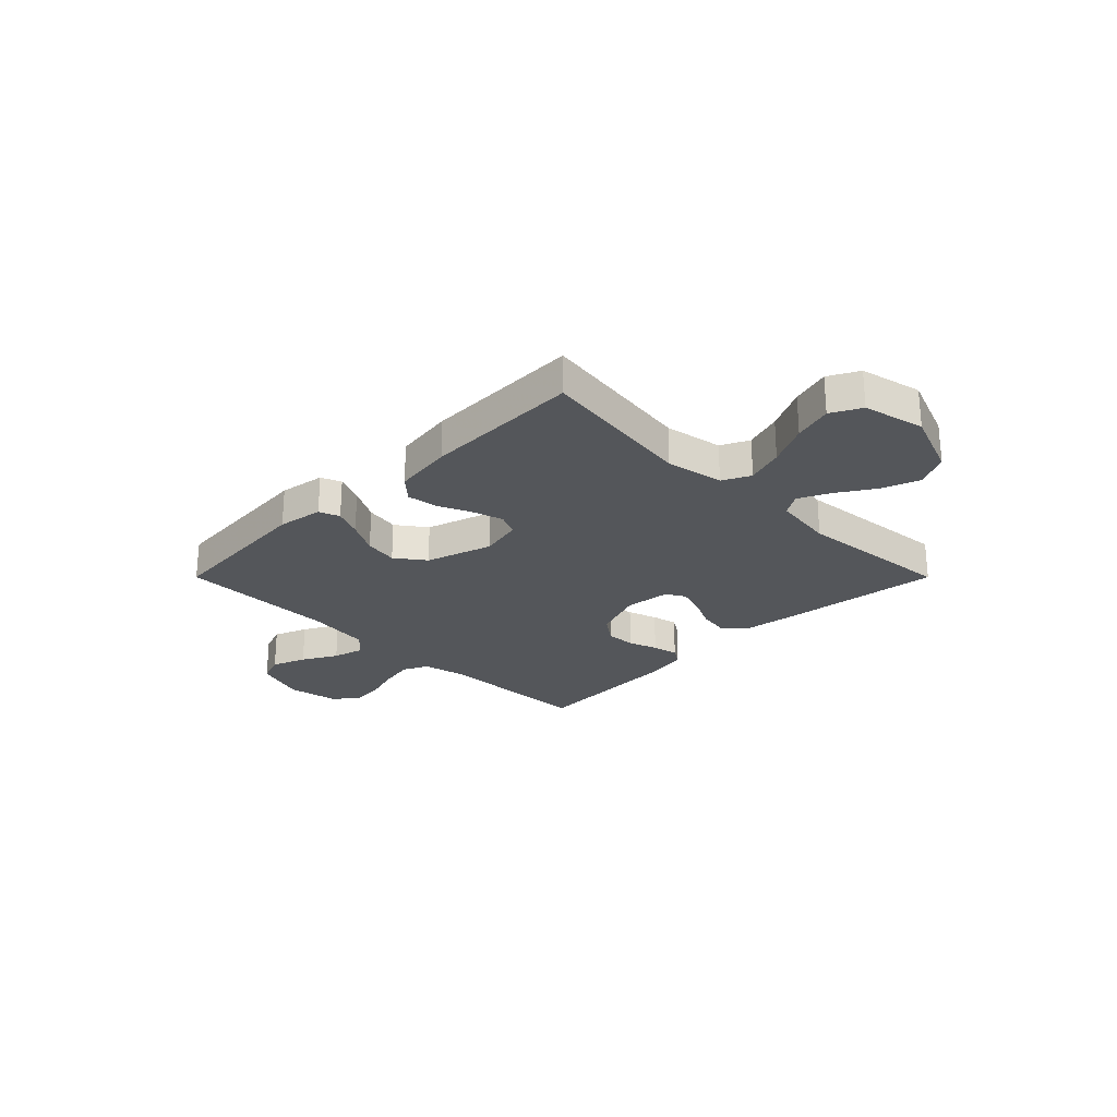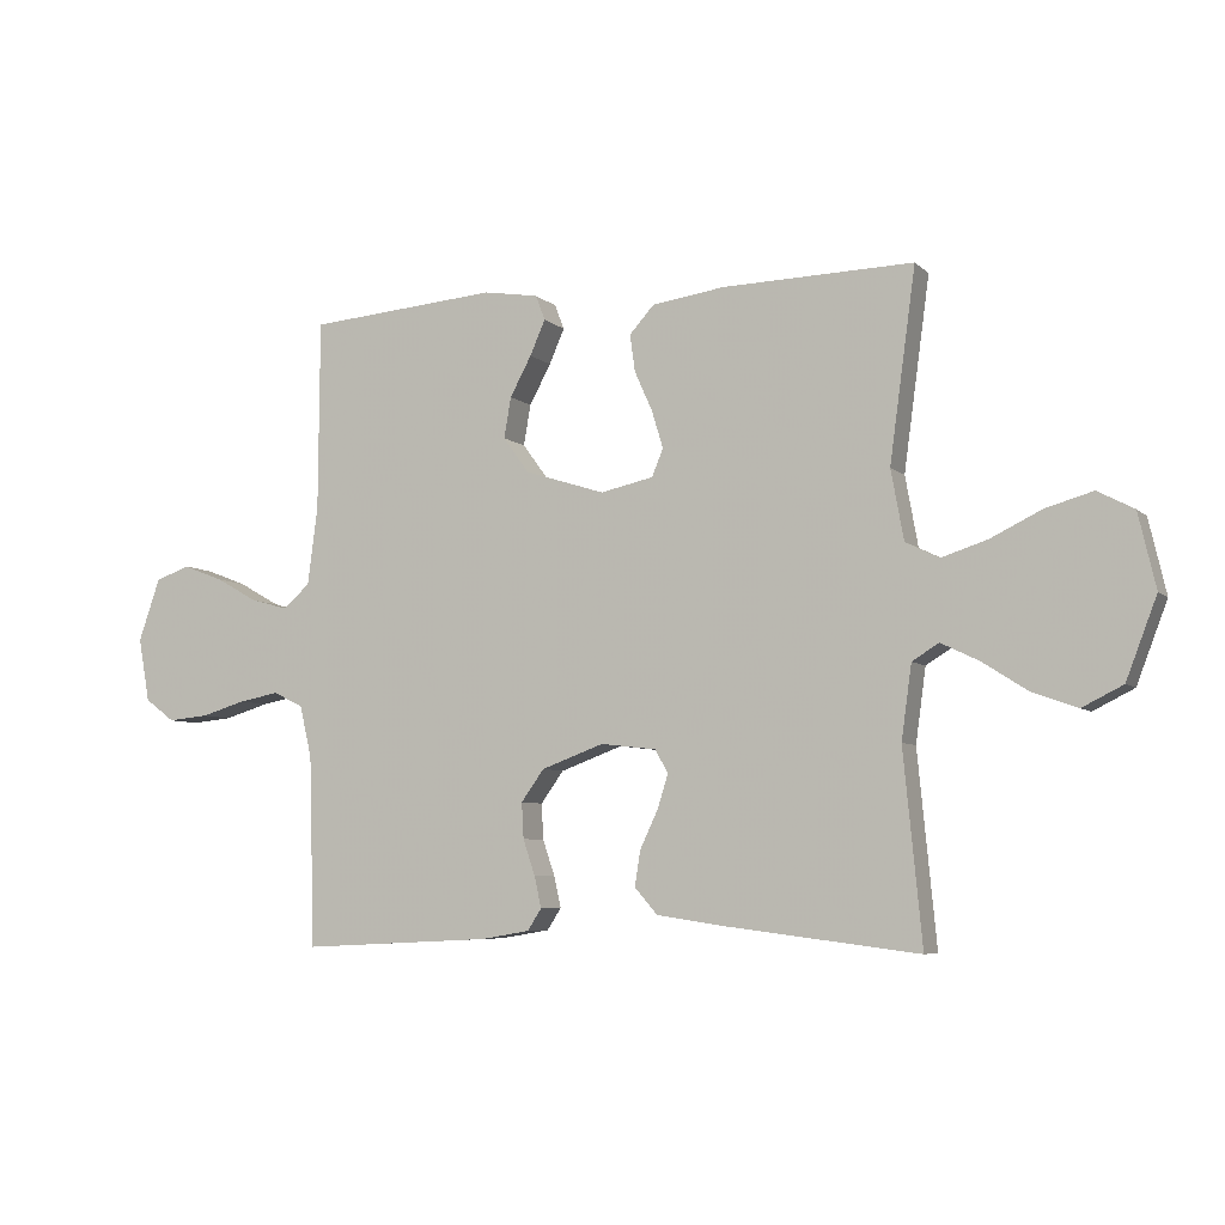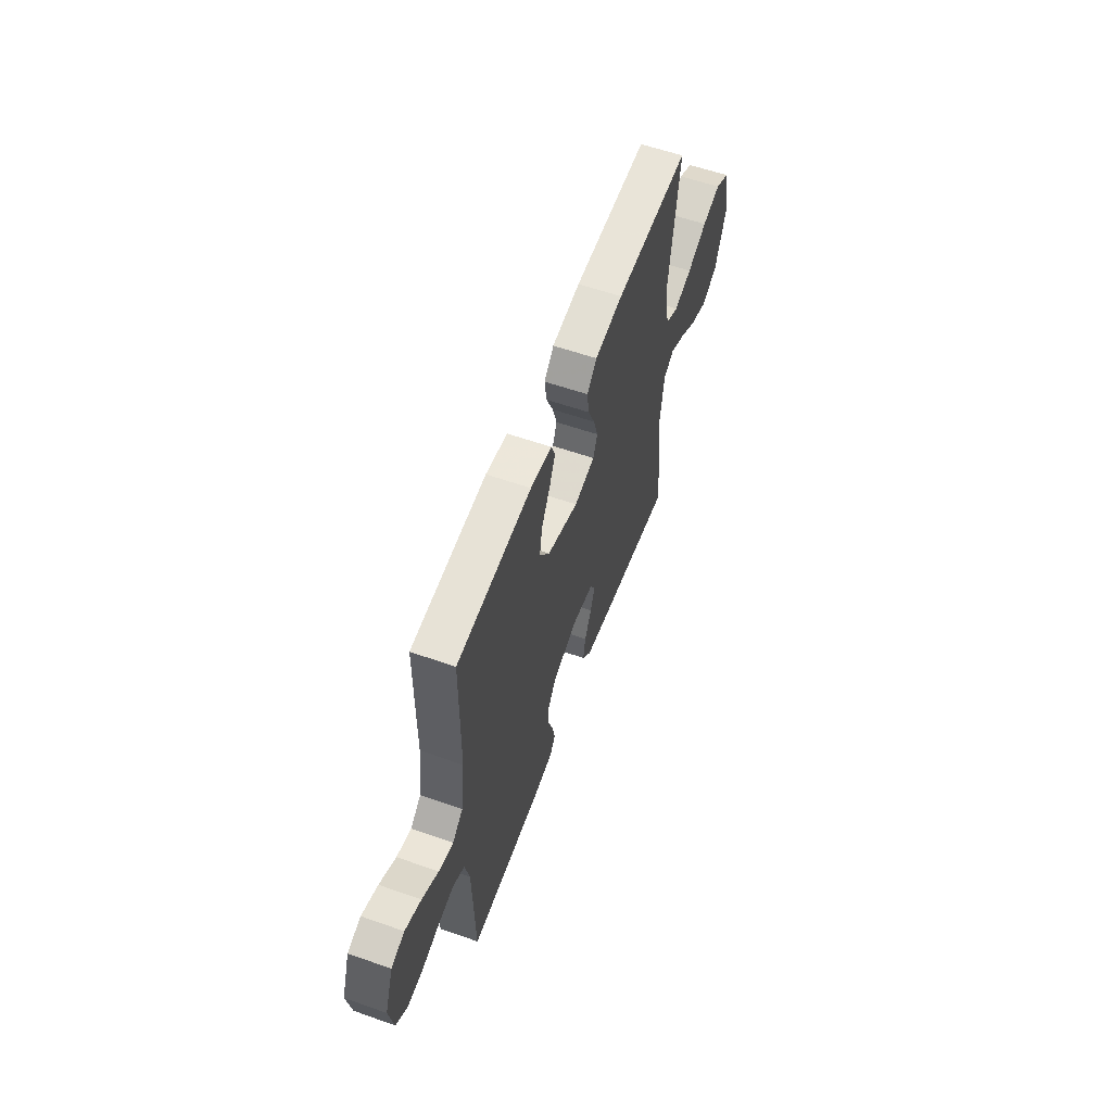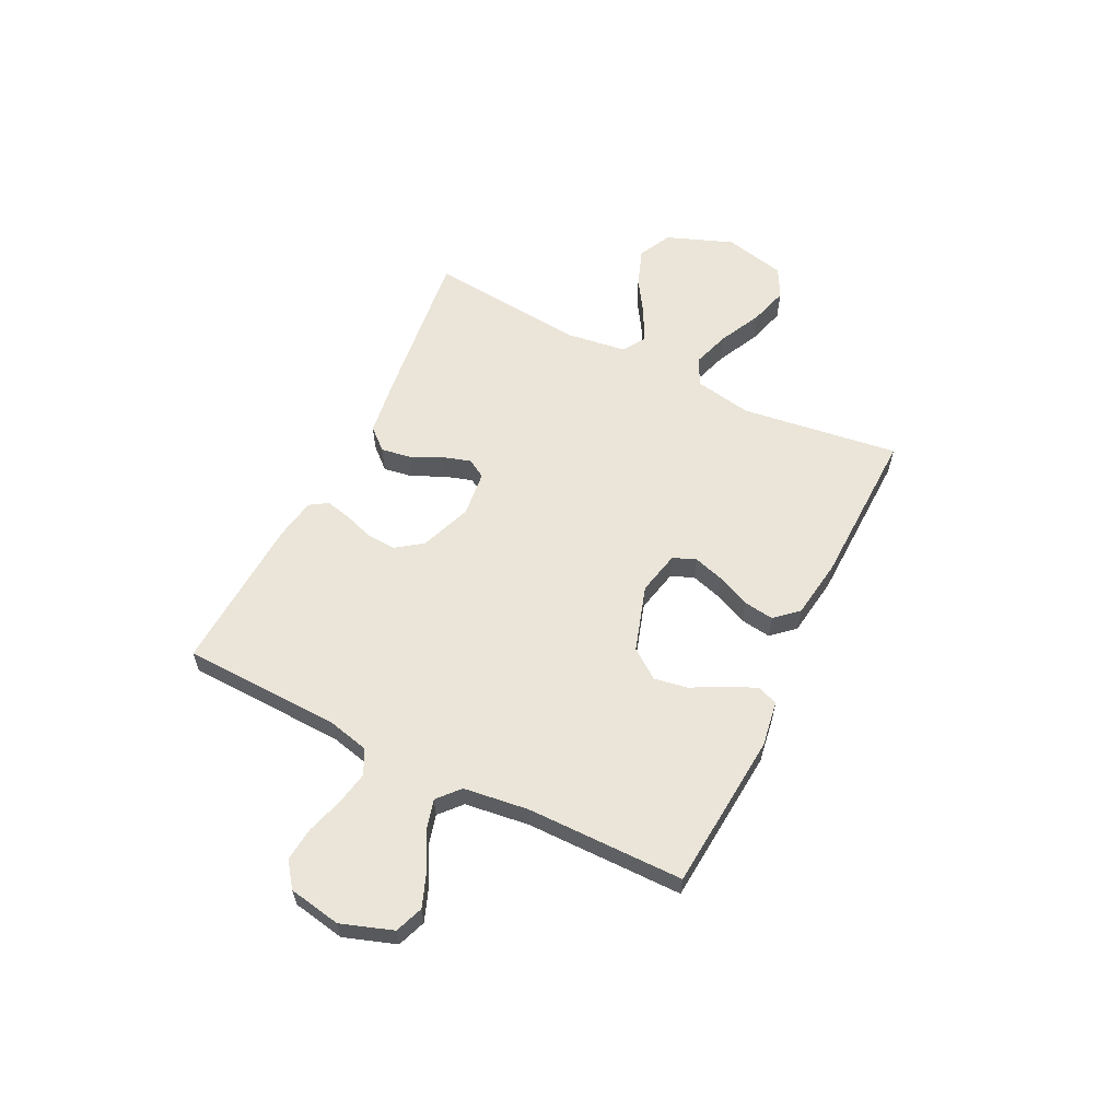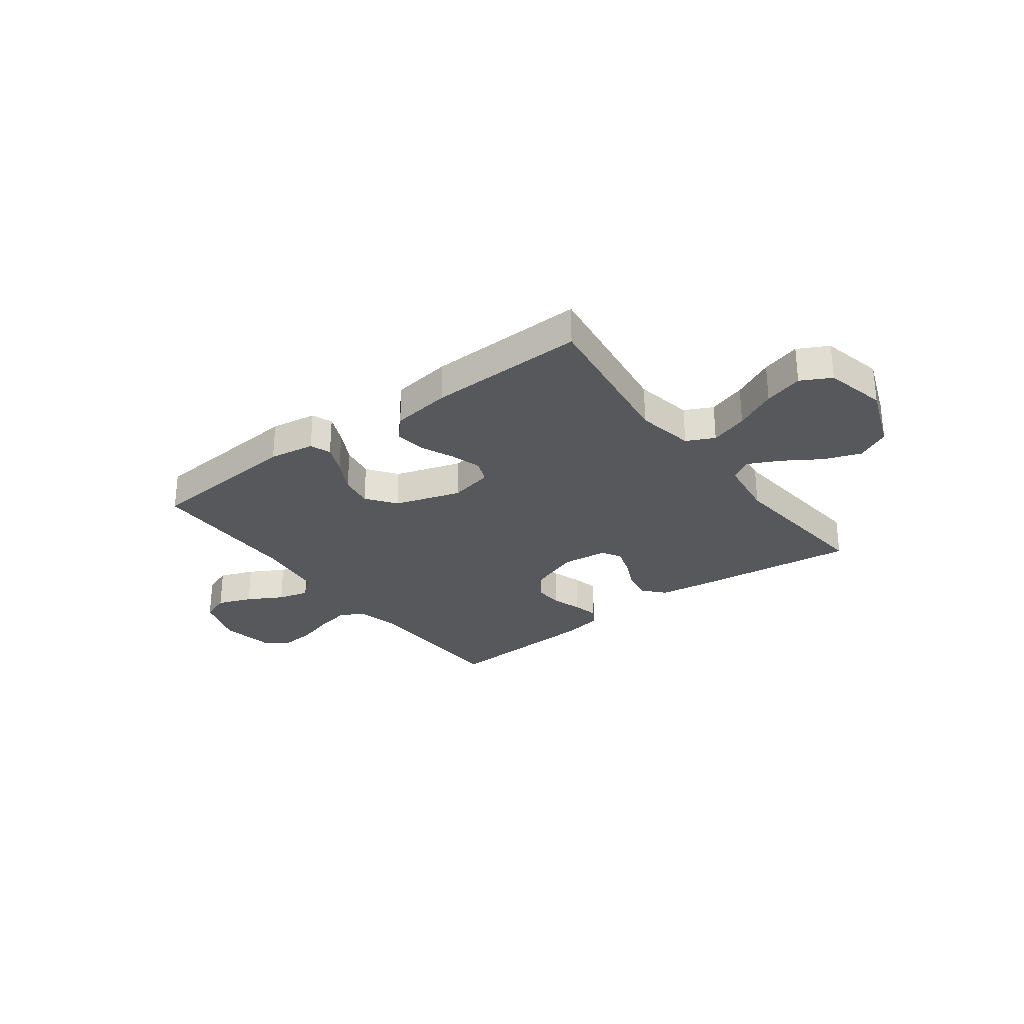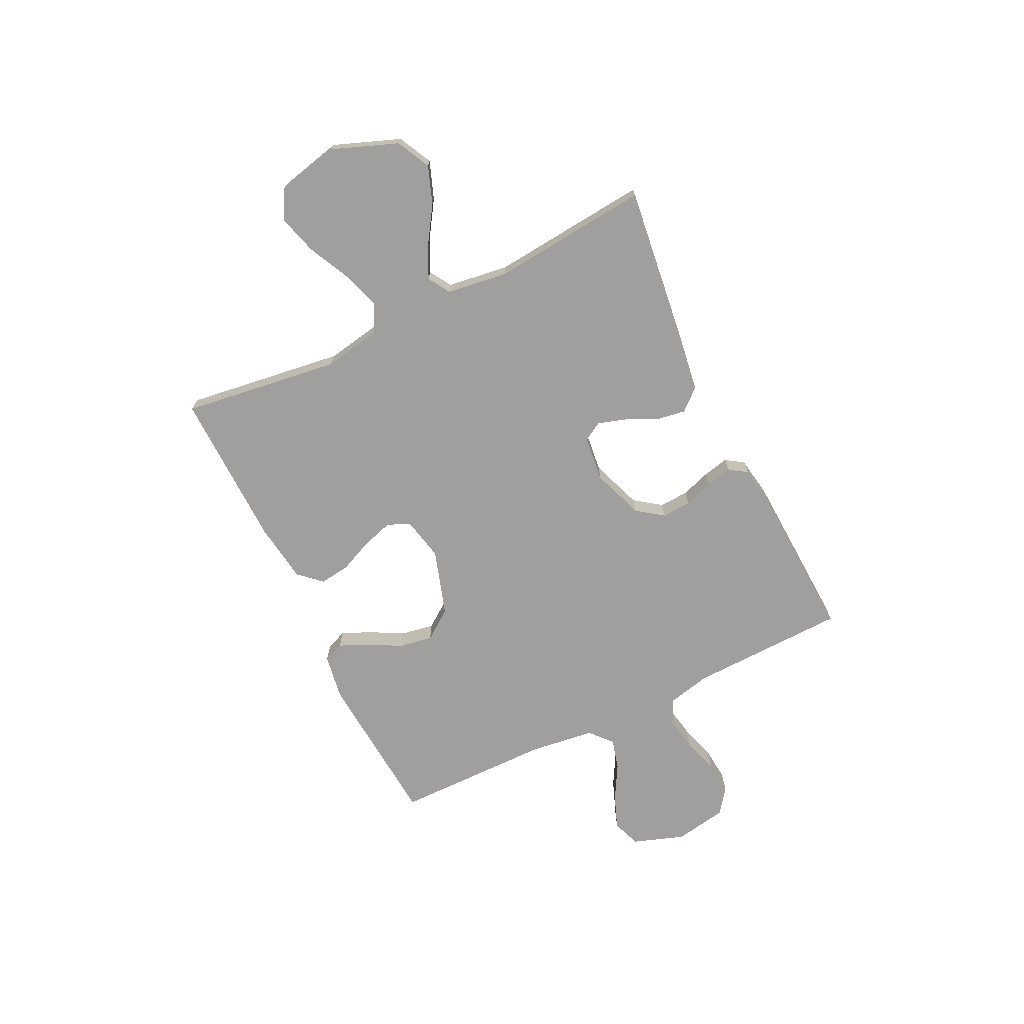
<metadata>
{"format":"obj","ext":"obj","renderer":"f3d","projection":"perspective","resolution":1024,"background":"white","views":[{"elev":-25.3,"azim":45.0,"up":"+Y"},{"elev":-6.2,"azim":24.0,"up":"+Z"},{"elev":58.2,"azim":-70.0,"up":"+Z"},{"elev":59.5,"azim":-63.6,"up":"+Y"},{"elev":-28.8,"azim":36.9,"up":"+Y"},{"elev":-71.5,"azim":115.9,"up":"+Y"}]}
</metadata>
<code>
v -0.5 0.07 0.5
v -0.2 0.07 0.524
v -0.113 0.07 0.51
v -0.098 0.07 0.471
v -0.122 0.07 0.416
v -0.156 0.07 0.353
v -0.167 0.07 0.289
v -0.126 0.07 0.233
v 0 0.07 0.193
v 0.083 0.07 0.211
v 0.101 0.07 0.254
v 0.083 0.07 0.313
v 0.055 0.07 0.376
v 0.047 0.07 0.434
v 0.086 0.07 0.477
v 0.2 0.07 0.493
v 0.5 0.07 0.5
v 0.459 0.07 0.2
v 0.479 0.07 0.09
v 0.532 0.07 0.064
v 0.604 0.07 0.087
v 0.684 0.07 0.126
v 0.758 0.07 0.147
v 0.815 0.07 0.117
v 0.842 0.07 0
v 0.794 0.07 -0.126
v 0.73 0.07 -0.158
v 0.659 0.07 -0.132
v 0.589 0.07 -0.087
v 0.529 0.07 -0.058
v 0.487 0.07 -0.084
v 0.471 0.07 -0.2
v 0.5 0.07 -0.5
v 0.2 0.07 -0.463
v 0.09 0.07 -0.447
v 0.054 0.07 -0.406
v 0.063 0.07 -0.35
v 0.091 0.07 -0.291
v 0.108 0.07 -0.237
v 0.087 0.07 -0.201
v 0 0.07 -0.191
v -0.098 0.07 -0.227
v -0.134 0.07 -0.277
v -0.131 0.07 -0.333
v -0.112 0.07 -0.389
v -0.101 0.07 -0.438
v -0.123 0.07 -0.472
v -0.2 0.07 -0.485
v -0.5 0.07 -0.5
v -0.509 0.07 -0.2
v -0.528 0.07 -0.119
v -0.575 0.07 -0.096
v -0.639 0.07 -0.108
v -0.709 0.07 -0.129
v -0.773 0.07 -0.135
v -0.82 0.07 -0.1
v -0.838 0.07 0
v -0.804 0.07 0.098
v -0.75 0.07 0.118
v -0.685 0.07 0.093
v -0.619 0.07 0.056
v -0.56 0.07 0.04
v -0.518 0.07 0.077
v -0.502 0.07 0.2
v -0.5 0 0.5
v -0.2 0 0.524
v -0.113 0 0.51
v -0.098 0 0.471
v -0.122 0 0.416
v -0.156 0 0.353
v -0.167 0 0.289
v -0.126 0 0.233
v 0 0 0.193
v 0.083 0 0.211
v 0.101 0 0.254
v 0.083 0 0.313
v 0.055 0 0.376
v 0.047 0 0.434
v 0.086 0 0.477
v 0.2 0 0.493
v 0.5 0 0.5
v 0.459 0 0.2
v 0.479 0 0.09
v 0.532 0 0.064
v 0.604 0 0.087
v 0.684 0 0.126
v 0.758 0 0.147
v 0.815 0 0.117
v 0.842 0 0
v 0.794 0 -0.126
v 0.73 0 -0.158
v 0.659 0 -0.132
v 0.589 0 -0.087
v 0.529 0 -0.058
v 0.487 0 -0.084
v 0.471 0 -0.2
v 0.5 0 -0.5
v 0.2 0 -0.463
v 0.09 0 -0.447
v 0.054 0 -0.406
v 0.063 0 -0.35
v 0.091 0 -0.291
v 0.108 0 -0.237
v 0.087 0 -0.201
v 0 0 -0.191
v -0.098 0 -0.227
v -0.134 0 -0.277
v -0.131 0 -0.333
v -0.112 0 -0.389
v -0.101 0 -0.438
v -0.123 0 -0.472
v -0.2 0 -0.485
v -0.5 0 -0.5
v -0.509 0 -0.2
v -0.528 0 -0.119
v -0.575 0 -0.096
v -0.639 0 -0.108
v -0.709 0 -0.129
v -0.773 0 -0.135
v -0.82 0 -0.1
v -0.838 0 0
v -0.804 0 0.098
v -0.75 0 0.118
v -0.685 0 0.093
v -0.619 0 0.056
v -0.56 0 0.04
v -0.518 0 0.077
v -0.502 0 0.2
f 59 60 61
f 58 59 61
f 57 58 61
f 56 57 61
f 55 56 61
f 54 55 61
f 53 54 61
f 52 53 61 62
f 51 52 62 63
f 48 49 50
f 47 48 50
f 46 47 50
f 45 46 50
f 44 45 50
f 51 63 64
f 50 51 64
f 44 50 64
f 43 44 64
f 36 37 38
f 35 36 38
f 34 35 38
f 33 34 38
f 32 33 38
f 31 32 38 39
f 30 31 39 40
f 27 28 29
f 26 27 29
f 25 26 29
f 24 25 29
f 23 24 29
f 22 23 29
f 21 22 29
f 20 21 29 30
f 30 40 41
f 20 30 41
f 19 20 41
f 16 17 18
f 15 16 18
f 14 15 18
f 13 14 18
f 12 13 18
f 11 12 18 19
f 4 5 6
f 3 4 6
f 2 3 6
f 1 2 6
f 64 1 6
f 64 6 7
f 64 7 8
f 43 64 8
f 42 43 8
f 19 41 42
f 11 19 42
f 10 11 42
f 9 10 42
f 8 9 42
f 125 124 123
f 125 123 122
f 125 122 121
f 125 121 120
f 125 120 119
f 125 119 118
f 125 118 117
f 126 125 117 116
f 127 126 116 115
f 114 113 112
f 114 112 111
f 114 111 110
f 114 110 109
f 114 109 108
f 128 127 115
f 128 115 114
f 128 114 108
f 128 108 107
f 102 101 100
f 102 100 99
f 102 99 98
f 102 98 97
f 102 97 96
f 103 102 96 95
f 104 103 95 94
f 93 92 91
f 93 91 90
f 93 90 89
f 93 89 88
f 93 88 87
f 93 87 86
f 93 86 85
f 94 93 85 84
f 105 104 94
f 105 94 84
f 105 84 83
f 82 81 80
f 82 80 79
f 82 79 78
f 82 78 77
f 82 77 76
f 83 82 76 75
f 70 69 68
f 70 68 67
f 70 67 66
f 70 66 65
f 70 65 128
f 71 70 128
f 72 71 128
f 72 128 107
f 72 107 106
f 106 105 83
f 106 83 75
f 106 75 74
f 106 74 73
f 106 73 72
f 1 65 66 2
f 2 66 67 3
f 3 67 68 4
f 4 68 69 5
f 5 69 70 6
f 6 70 71 7
f 7 71 72 8
f 8 72 73 9
f 9 73 74 10
f 10 74 75 11
f 11 75 76 12
f 12 76 77 13
f 13 77 78 14
f 14 78 79 15
f 15 79 80 16
f 16 80 81 17
f 17 81 82 18
f 18 82 83 19
f 19 83 84 20
f 20 84 85 21
f 21 85 86 22
f 22 86 87 23
f 23 87 88 24
f 24 88 89 25
f 25 89 90 26
f 26 90 91 27
f 27 91 92 28
f 28 92 93 29
f 29 93 94 30
f 30 94 95 31
f 31 95 96 32
f 32 96 97 33
f 33 97 98 34
f 34 98 99 35
f 35 99 100 36
f 36 100 101 37
f 37 101 102 38
f 38 102 103 39
f 39 103 104 40
f 40 104 105 41
f 41 105 106 42
f 42 106 107 43
f 43 107 108 44
f 44 108 109 45
f 45 109 110 46
f 46 110 111 47
f 47 111 112 48
f 48 112 113 49
f 49 113 114 50
f 50 114 115 51
f 51 115 116 52
f 52 116 117 53
f 53 117 118 54
f 54 118 119 55
f 55 119 120 56
f 56 120 121 57
f 57 121 122 58
f 58 122 123 59
f 59 123 124 60
f 60 124 125 61
f 61 125 126 62
f 62 126 127 63
f 63 127 128 64
f 64 128 65 1

</code>
